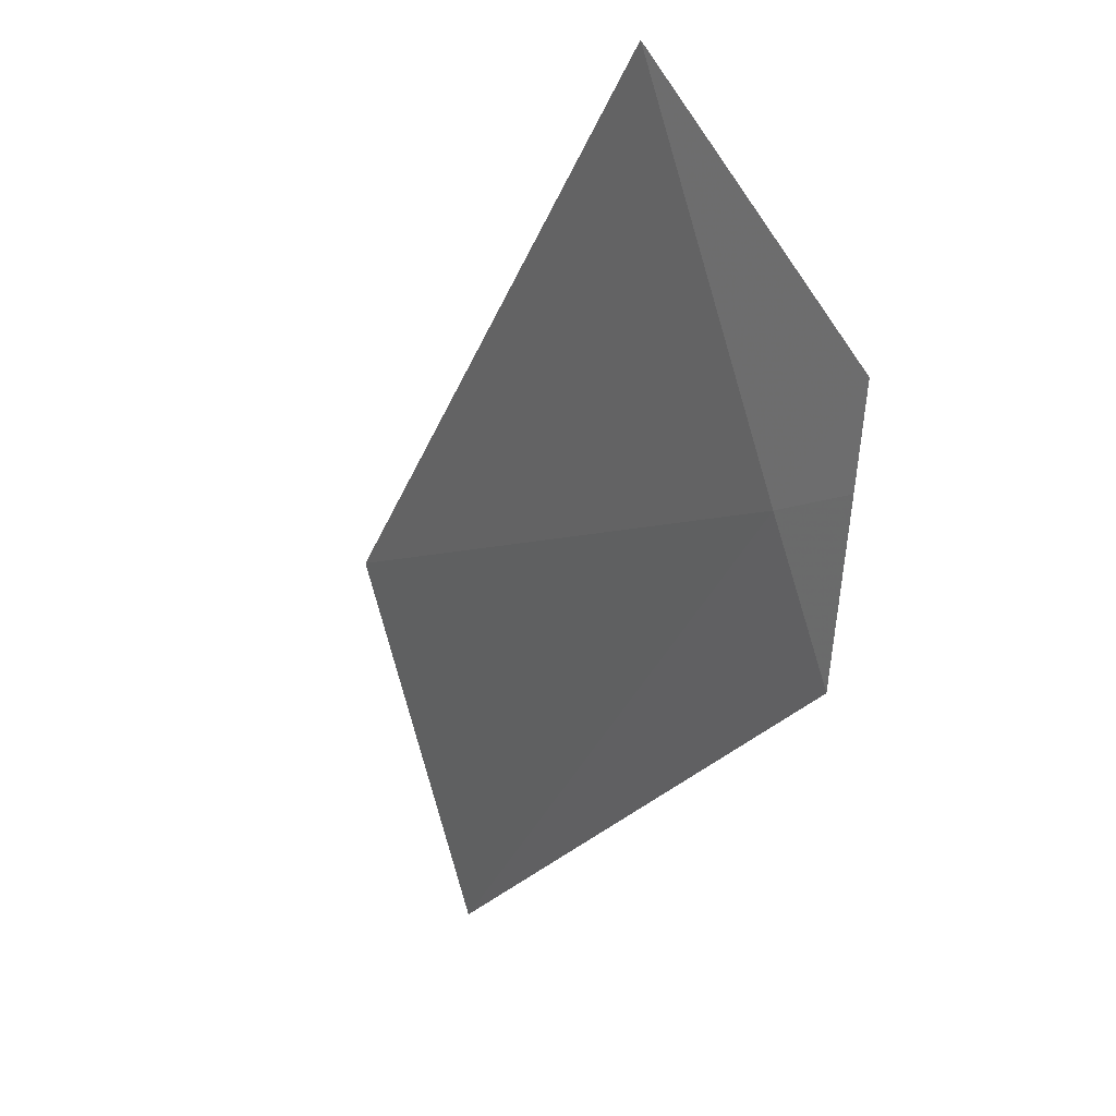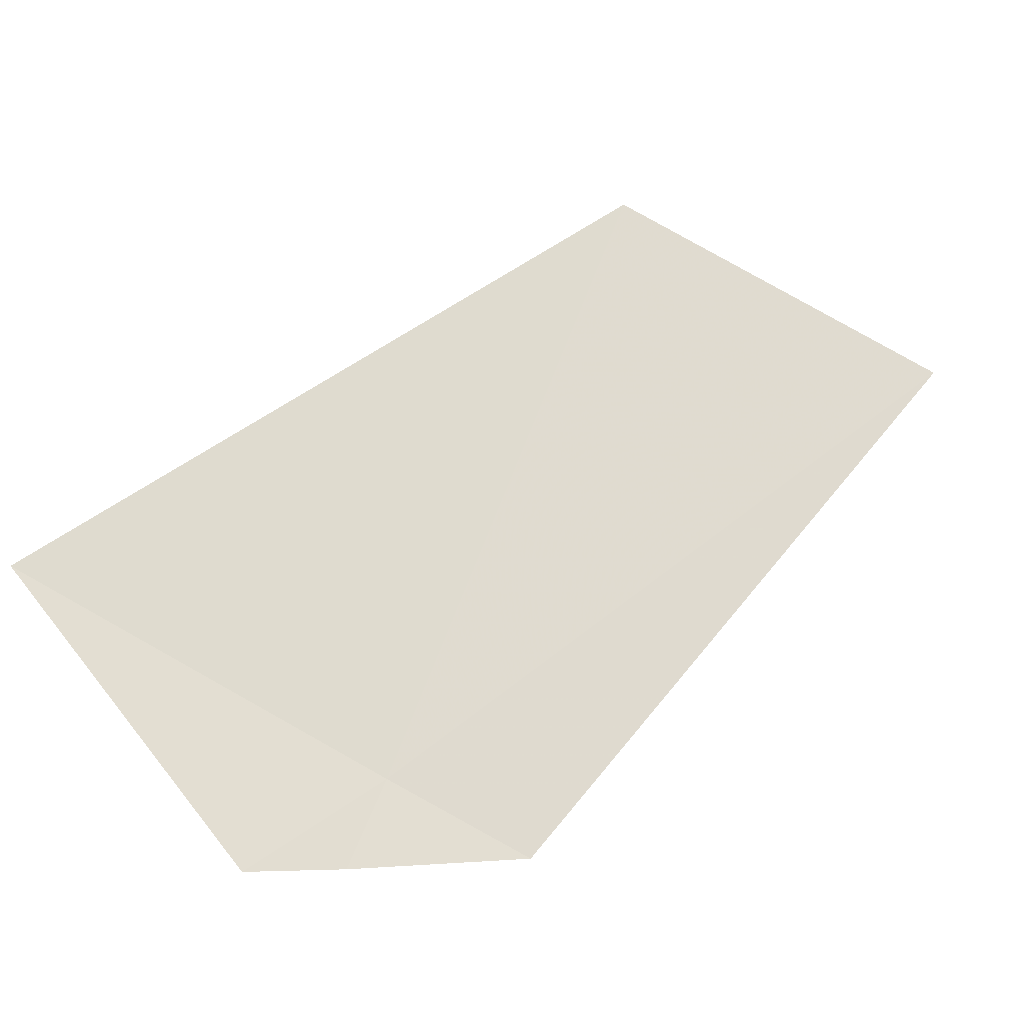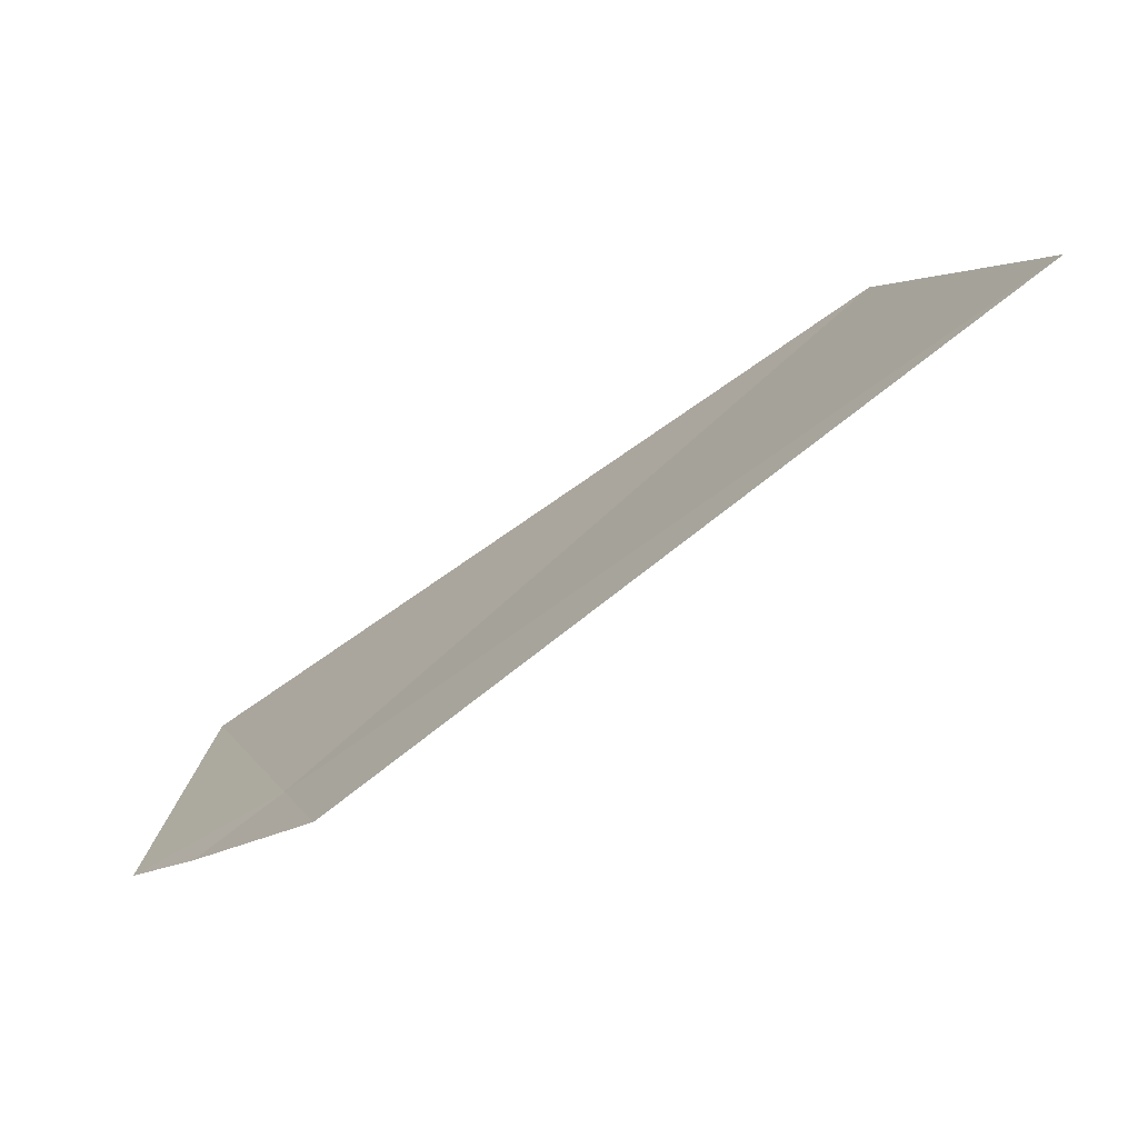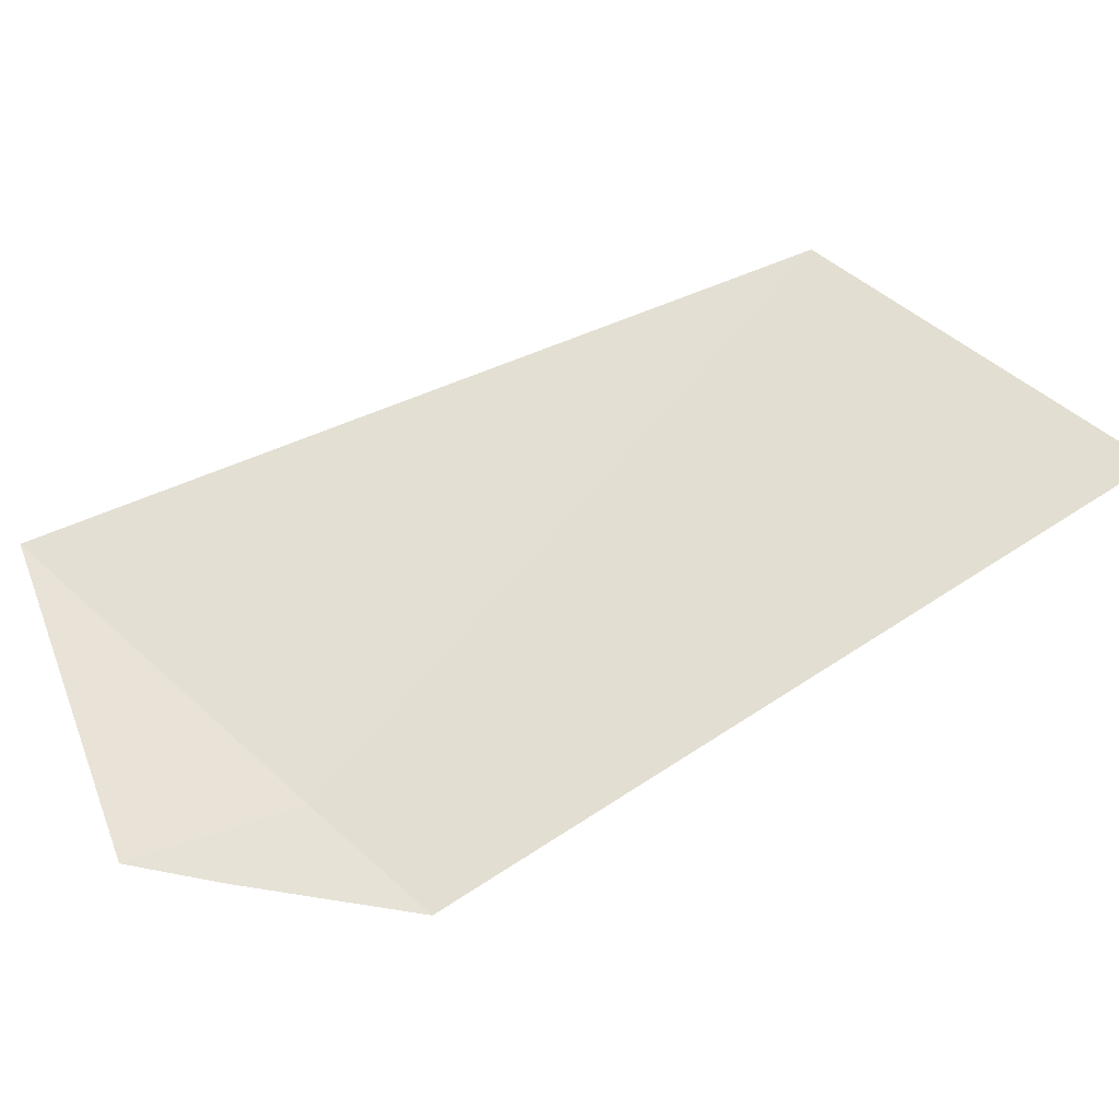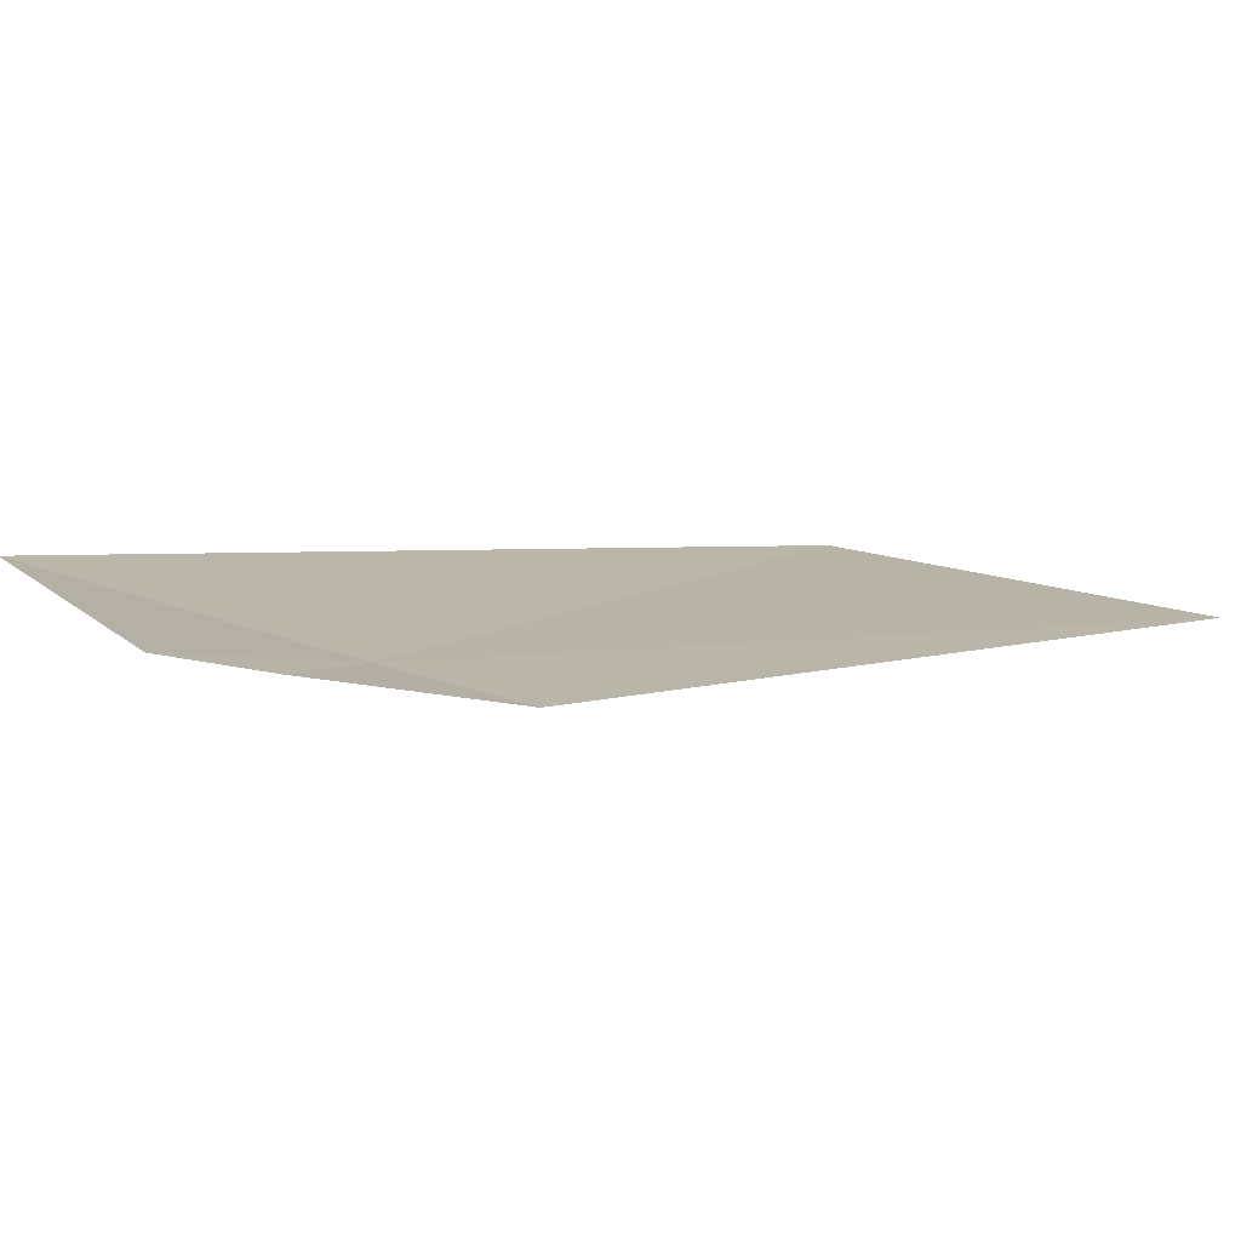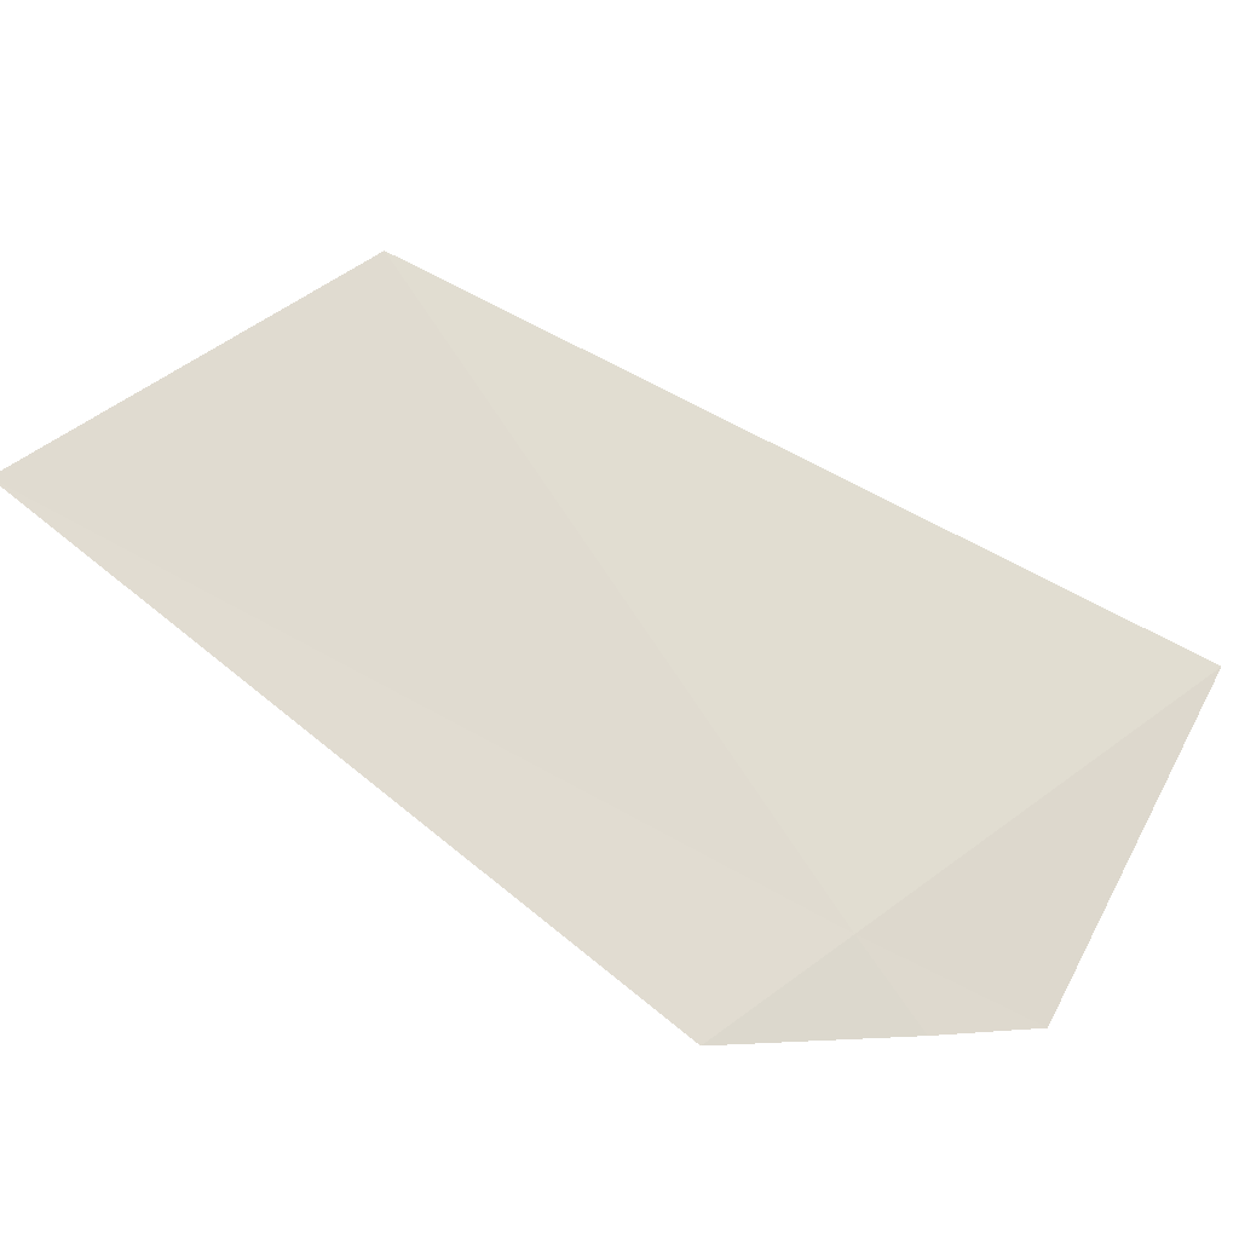
<metadata>
{"format":"obj","ext":"obj","renderer":"f3d","projection":"perspective","resolution":1024,"background":"white","views":[{"elev":-55.4,"azim":37.0,"up":"+Y"},{"elev":13.9,"azim":107.7,"up":"+Y"},{"elev":-27.4,"azim":-179.9,"up":"+Y"},{"elev":8.4,"azim":140.8,"up":"+Y"},{"elev":-41.8,"azim":126.5,"up":"+Y"},{"elev":-55.3,"azim":-51.4,"up":"+Y"}]}
</metadata>
<code>
v -14.13 -27.42 13.29
v -15.93 -26.6 12.16
v -14.25 -27.64 12.93
v -13.92 -27.58 13.32
v -13.74 -27.55 13.52
v -13.84 -26.84 14.18
v -15.62 -26.09 13.07
f 1 4 5
f 1 6 7
f 1 7 2
f 1 2 3
f 1 3 4
f 1 5 6

</code>
